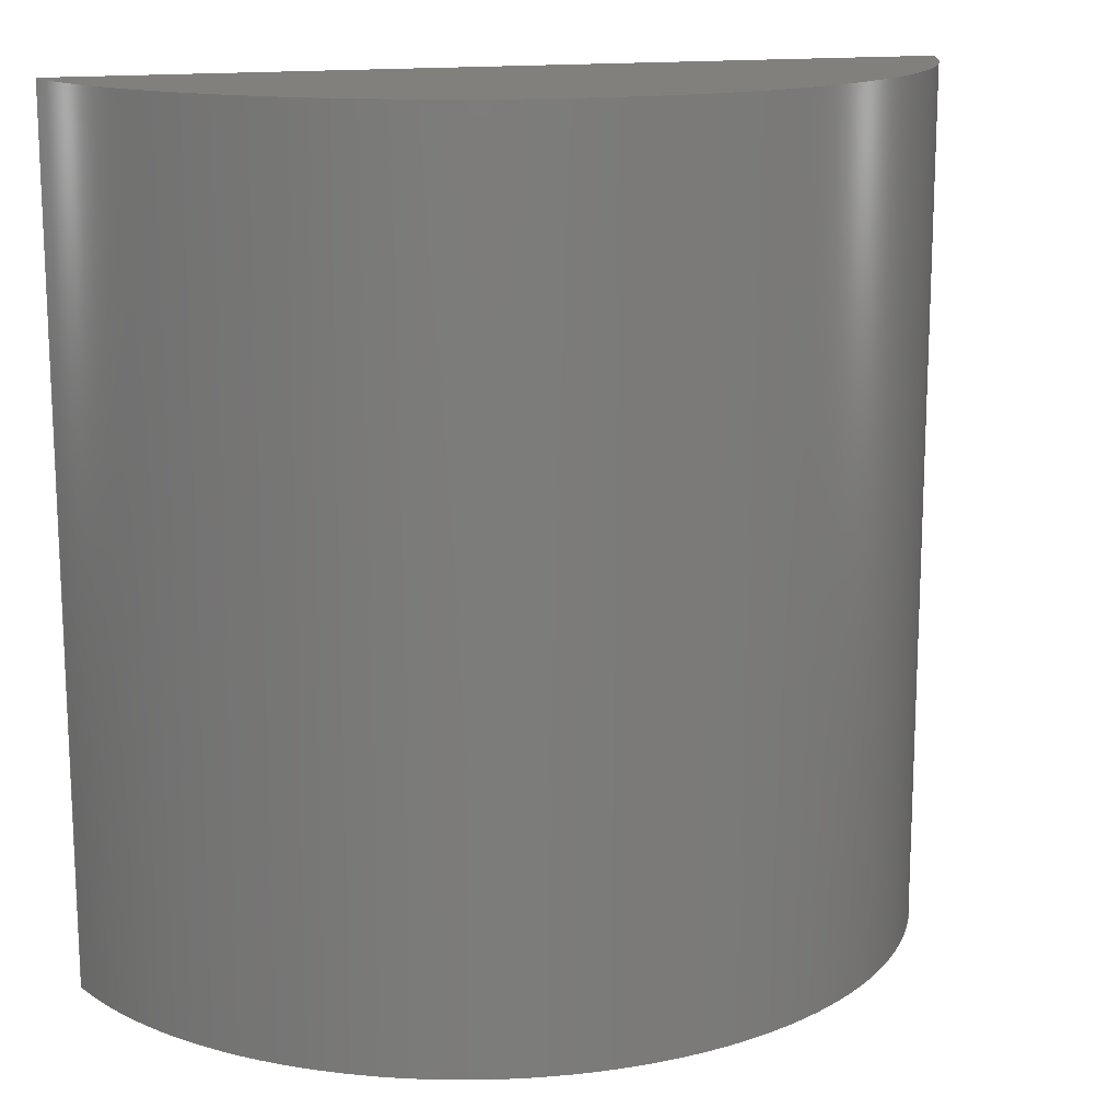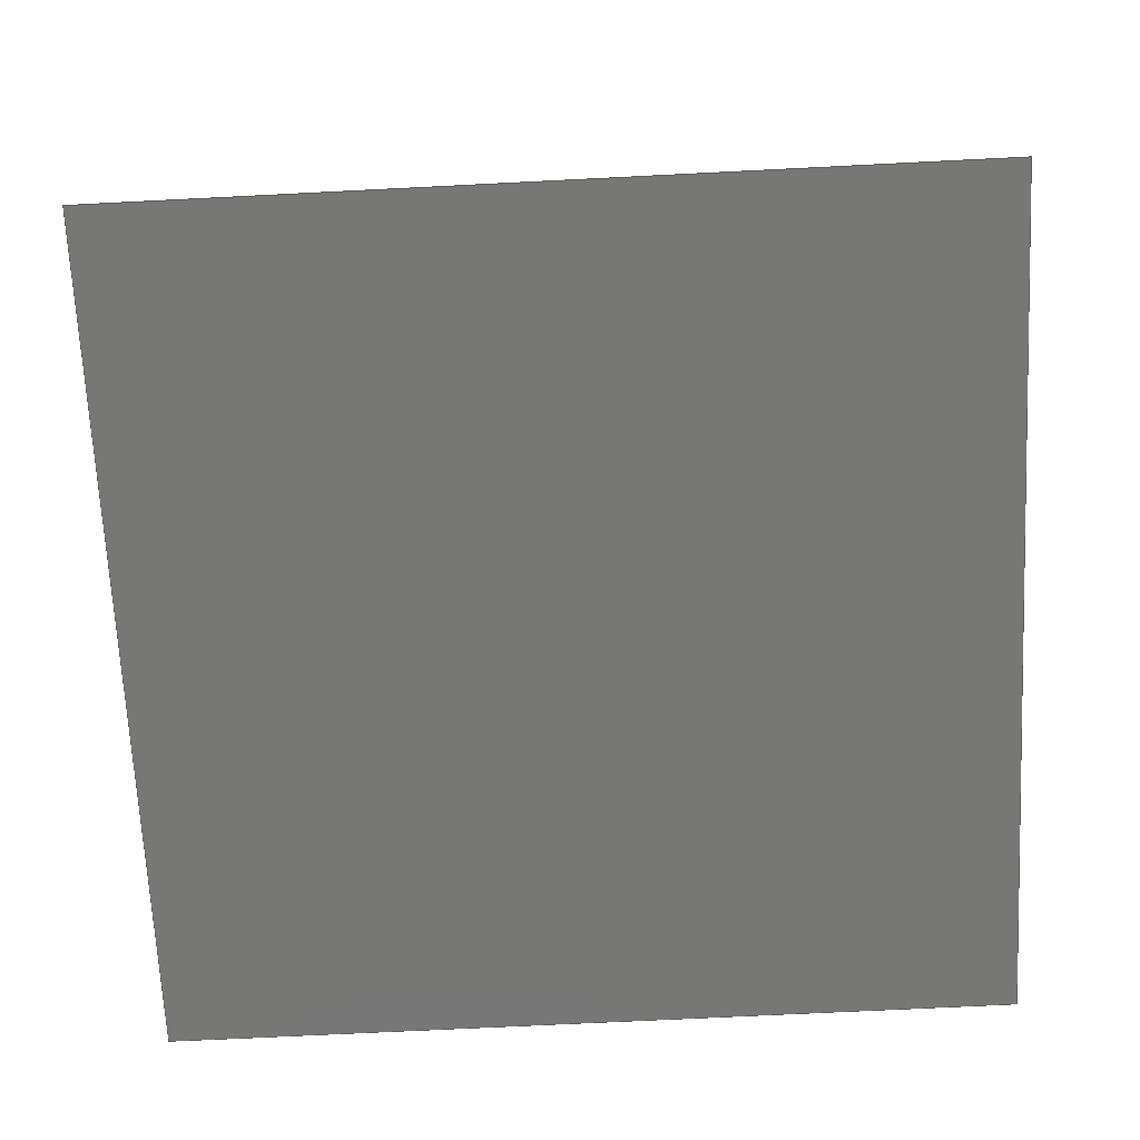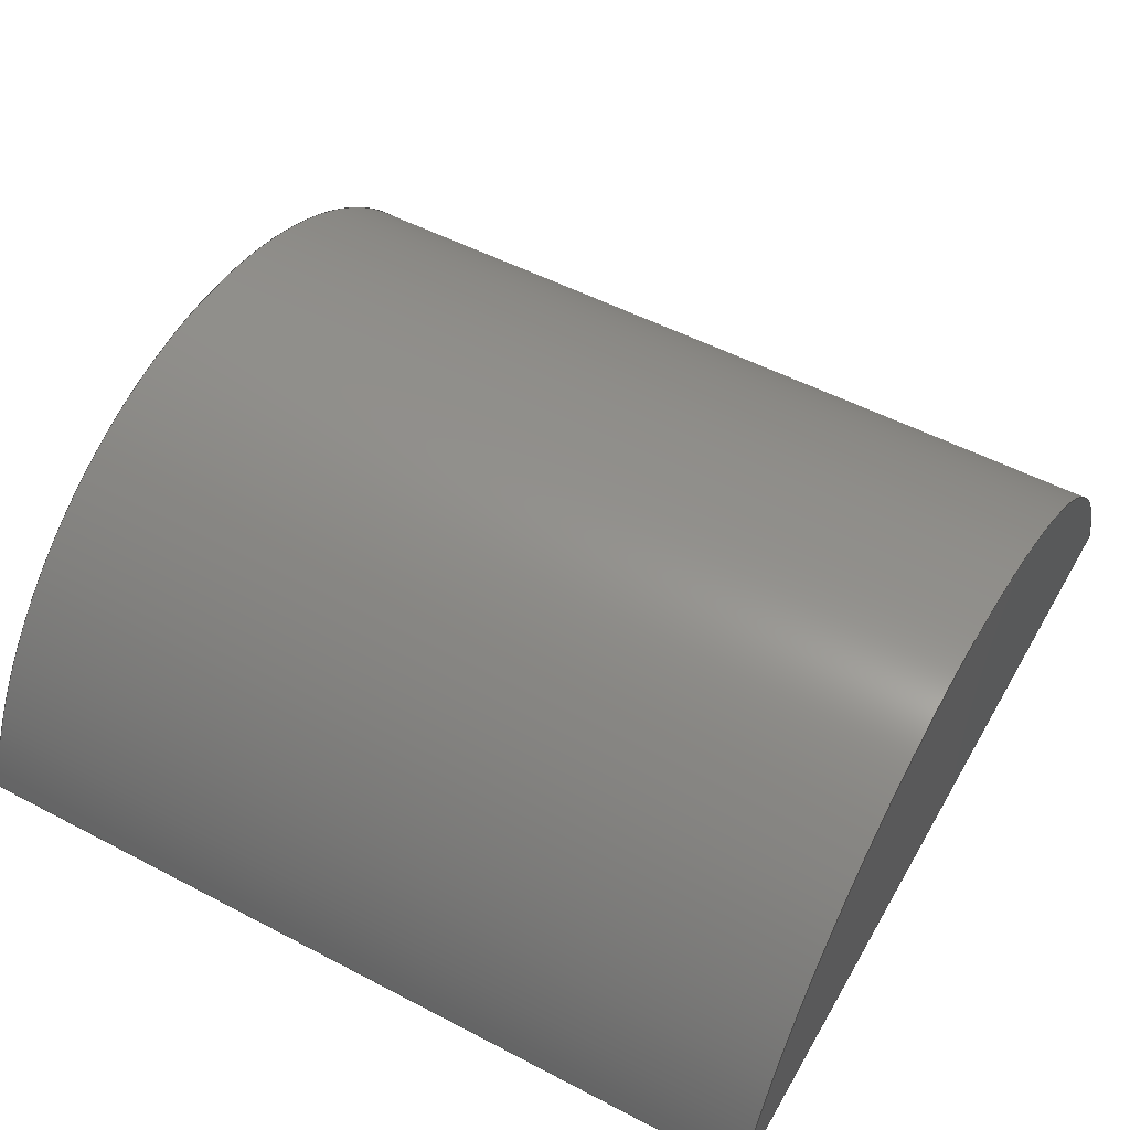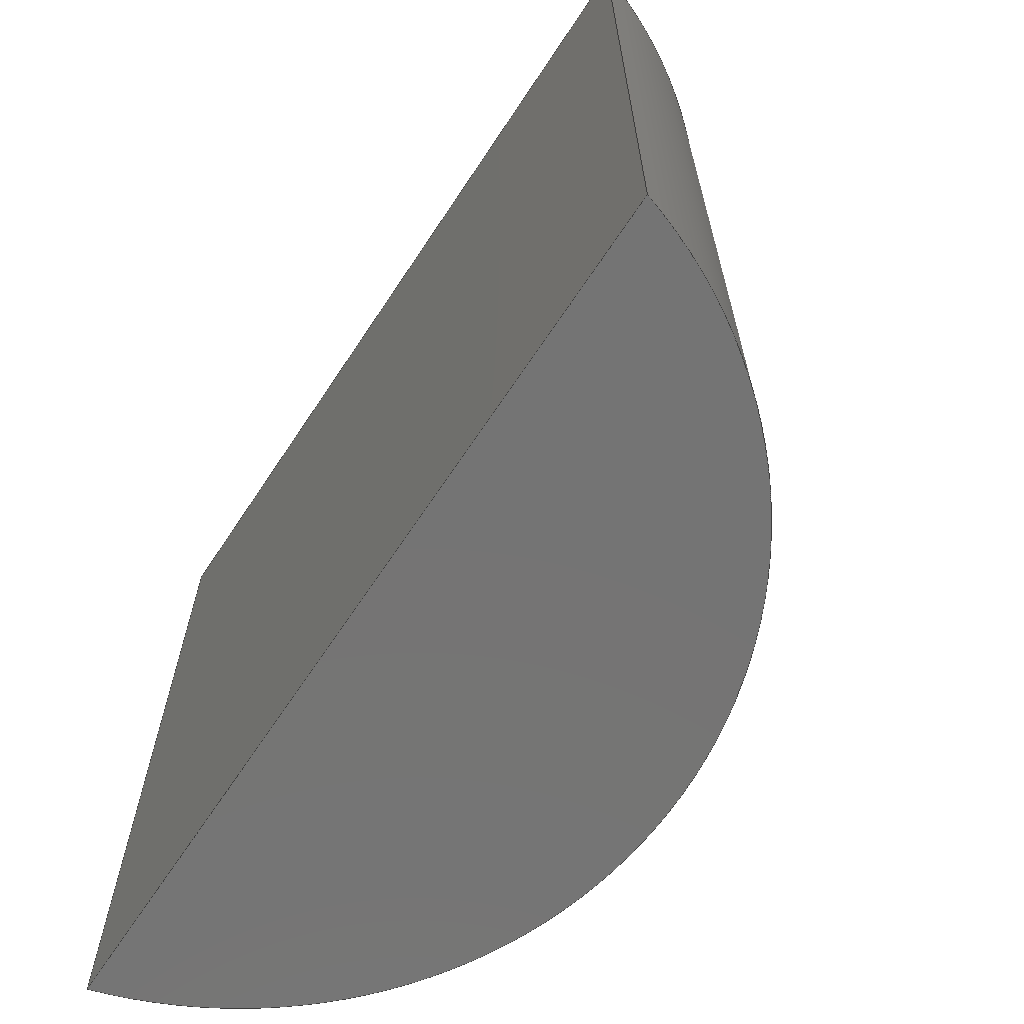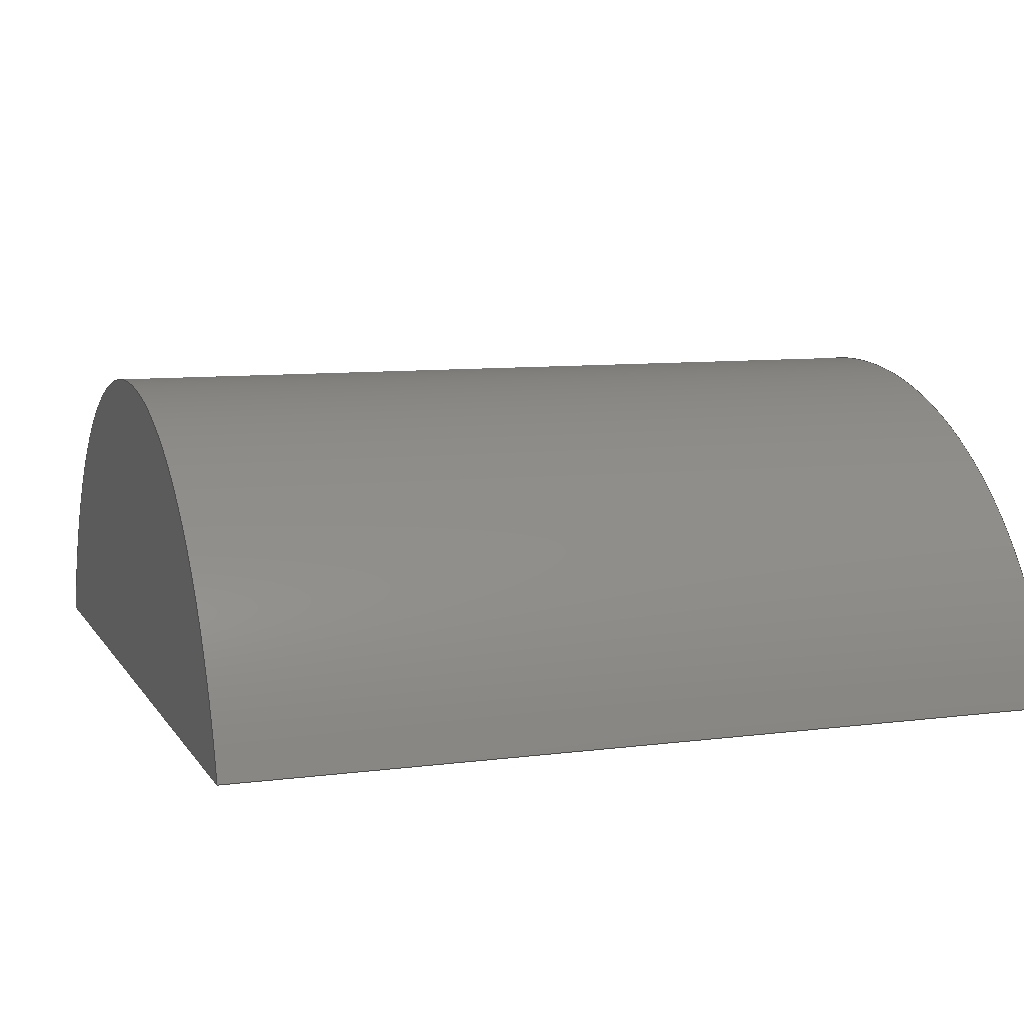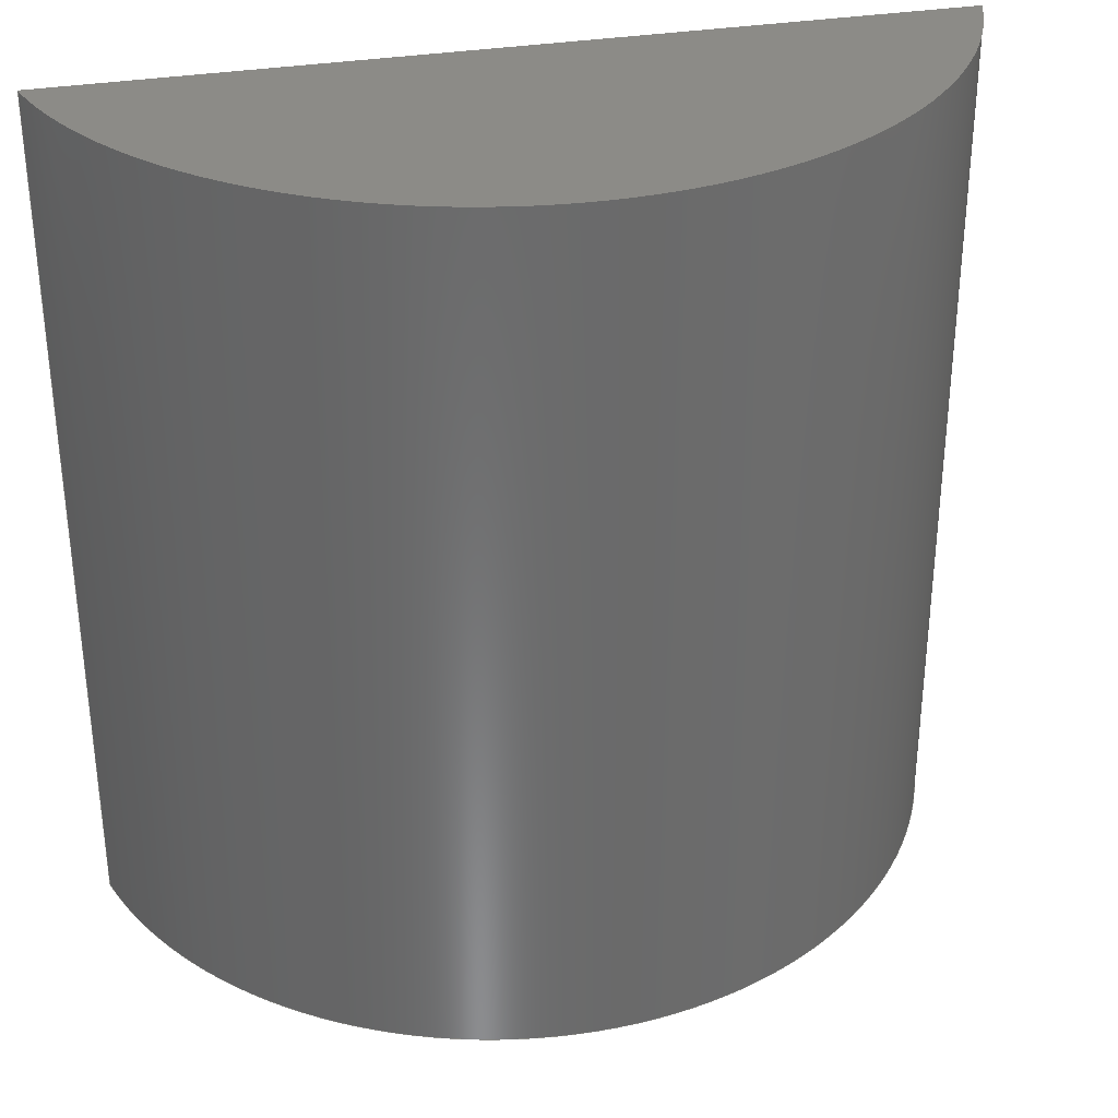
<metadata>
{"format":"step","ext":"step","renderer":"f3d","projection":"perspective","resolution":1024,"background":"white","views":[{"elev":14.9,"azim":162.5,"up":"+Z"},{"elev":-69.3,"azim":-87.1,"up":"+Y"},{"elev":52.5,"azim":119.4,"up":"+Y"},{"elev":-66.7,"azim":56.5,"up":"+Z"},{"elev":8.7,"azim":-109.5,"up":"+Y"},{"elev":32.6,"azim":166.8,"up":"+Z"}]}
</metadata>
<code>
ISO-10303-21;
DATA;
#1=MECHANICAL_DESIGN_GEOMETRIC_PRESENTATION_REPRESENTATION('',(#4),#110);
#2=SHAPE_REPRESENTATION_RELATIONSHIP('SRR','None',#117,#3);
#3=ADVANCED_BREP_SHAPE_REPRESENTATION('',(#5),#109);
#4=STYLED_ITEM('',(#127),#5);
#5=MANIFOLD_SOLID_BREP('Body1',#54);
#6=CIRCLE('',#70,21.17);
#7=CIRCLE('',#71,21.17);
#8=CYLINDRICAL_SURFACE('',#69,21.17);
#9=FACE_OUTER_BOUND('',#13,.T.);
#10=FACE_OUTER_BOUND('',#14,.T.);
#11=FACE_OUTER_BOUND('',#15,.T.);
#12=FACE_OUTER_BOUND('',#16,.T.);
#13=EDGE_LOOP('',(#35,#36,#37,#38));
#14=EDGE_LOOP('',(#39,#40,#41,#42));
#15=EDGE_LOOP('',(#43,#44));
#16=EDGE_LOOP('',(#45,#46));
#17=LINE('',#96,#21);
#18=LINE('',#98,#22);
#19=LINE('',#100,#23);
#20=LINE('',#101,#24);
#21=VECTOR('',#78,1);
#22=VECTOR('',#79,1);
#23=VECTOR('',#80,1);
#24=VECTOR('',#81,1);
#25=VERTEX_POINT('',#94);
#26=VERTEX_POINT('',#95);
#27=VERTEX_POINT('',#97);
#28=VERTEX_POINT('',#99);
#29=EDGE_CURVE('',#25,#26,#17,.T.);
#30=EDGE_CURVE('',#26,#27,#18,.T.);
#31=EDGE_CURVE('',#28,#27,#19,.T.);
#32=EDGE_CURVE('',#25,#28,#20,.T.);
#33=EDGE_CURVE('',#26,#25,#6,.T.);
#34=EDGE_CURVE('',#27,#28,#7,.T.);
#35=ORIENTED_EDGE('',*,*,#29,.T.);
#36=ORIENTED_EDGE('',*,*,#30,.T.);
#37=ORIENTED_EDGE('',*,*,#31,.F.);
#38=ORIENTED_EDGE('',*,*,#32,.F.);
#39=ORIENTED_EDGE('',*,*,#33,.T.);
#40=ORIENTED_EDGE('',*,*,#32,.T.);
#41=ORIENTED_EDGE('',*,*,#34,.F.);
#42=ORIENTED_EDGE('',*,*,#30,.F.);
#43=ORIENTED_EDGE('',*,*,#34,.T.);
#44=ORIENTED_EDGE('',*,*,#31,.T.);
#45=ORIENTED_EDGE('',*,*,#33,.F.);
#46=ORIENTED_EDGE('',*,*,#29,.F.);
#47=PLANE('',#68);
#48=PLANE('',#72);
#49=PLANE('',#73);
#50=ADVANCED_FACE('',(#9),#47,.T.);
#51=ADVANCED_FACE('',(#10),#8,.T.);
#52=ADVANCED_FACE('',(#11),#48,.T.);
#53=ADVANCED_FACE('',(#12),#49,.F.);
#54=CLOSED_SHELL('',(#50,#51,#52,#53));
#55=DERIVED_UNIT_ELEMENT(#57,1);
#56=DERIVED_UNIT_ELEMENT(#112,3);
#57=(
MASS_UNIT()
NAMED_UNIT(*)
SI_UNIT(.KILO.,.GRAM.)
);
#58=DERIVED_UNIT((#55,#56));
#59=MEASURE_REPRESENTATION_ITEM('density measure',
POSITIVE_RATIO_MEASURE(7850),#58);
#60=PROPERTY_DEFINITION_REPRESENTATION(#65,#62);
#61=PROPERTY_DEFINITION_REPRESENTATION(#66,#63);
#62=REPRESENTATION('material name',(#64),#109);
#63=REPRESENTATION('density',(#59),#109);
#64=DESCRIPTIVE_REPRESENTATION_ITEM('Steel','Steel');
#65=PROPERTY_DEFINITION('material property','material name',#119);
#66=PROPERTY_DEFINITION('material property','density of part',#119);
#67=AXIS2_PLACEMENT_3D('placement',#92,#74,#75);
#68=AXIS2_PLACEMENT_3D('',#93,#76,#77);
#69=AXIS2_PLACEMENT_3D('',#102,#82,#83);
#70=AXIS2_PLACEMENT_3D('',#103,#84,#85);
#71=AXIS2_PLACEMENT_3D('',#104,#86,#87);
#72=AXIS2_PLACEMENT_3D('',#105,#88,#89);
#73=AXIS2_PLACEMENT_3D('',#106,#90,#91);
#74=DIRECTION('axis',(0,0,1));
#75=DIRECTION('refdir',(1,0,0));
#76=DIRECTION('center_axis',(0,-1,0));
#77=DIRECTION('ref_axis',(1,0,0));
#78=DIRECTION('',(1,0,0));
#79=DIRECTION('',(0,0,1));
#80=DIRECTION('',(1,0,0));
#81=DIRECTION('',(0,0,1));
#82=DIRECTION('center_axis',(0,0,1));
#83=DIRECTION('ref_axis',(0.96,0.28,0));
#84=DIRECTION('center_axis',(0,0,1));
#85=DIRECTION('ref_axis',(0.96,0.28,0));
#86=DIRECTION('center_axis',(0,0,1));
#87=DIRECTION('ref_axis',(0.96,0.28,0));
#88=DIRECTION('center_axis',(0,0,1));
#89=DIRECTION('ref_axis',(1,0,0));
#90=DIRECTION('center_axis',(0,0,1));
#91=DIRECTION('ref_axis',(1,0,0));
#92=CARTESIAN_POINT('',(0,0,0));
#93=CARTESIAN_POINT('Origin',(38.1,0,0));
#94=CARTESIAN_POINT('',(38.1,3.553e-15,0));
#95=CARTESIAN_POINT('',(78.74,8.882e-16,0));
#96=CARTESIAN_POINT('',(38.1,0,0));
#97=CARTESIAN_POINT('',(78.74,8.882e-16,40.64));
#98=CARTESIAN_POINT('',(78.74,8.882e-16,0));
#99=CARTESIAN_POINT('',(38.1,3.553e-15,40.64));
#100=CARTESIAN_POINT('',(38.1,0,40.64));
#101=CARTESIAN_POINT('',(38.1,3.553e-15,0));
#102=CARTESIAN_POINT('Origin',(58.42,-5.927,0));
#103=CARTESIAN_POINT('Origin',(58.42,-5.927,0));
#104=CARTESIAN_POINT('Origin',(58.42,-5.927,40.64));
#105=CARTESIAN_POINT('Origin',(58.42,7.62,40.64));
#106=CARTESIAN_POINT('Origin',(58.42,7.62,0));
#107=UNCERTAINTY_MEASURE_WITH_UNIT(LENGTH_MEASURE(0.001),#111,
'DISTANCE_ACCURACY_VALUE',
'Maximum model space distance between geometric entities at asserted c
onnectivities');
#108=UNCERTAINTY_MEASURE_WITH_UNIT(LENGTH_MEASURE(0.001),#111,
'DISTANCE_ACCURACY_VALUE',
'Maximum model space distance between geometric entities at asserted c
onnectivities');
#109=(
GEOMETRIC_REPRESENTATION_CONTEXT(3)
GLOBAL_UNCERTAINTY_ASSIGNED_CONTEXT((#107))
GLOBAL_UNIT_ASSIGNED_CONTEXT((#111,#113,#114))
REPRESENTATION_CONTEXT('','3D')
);
#110=(
GEOMETRIC_REPRESENTATION_CONTEXT(3)
GLOBAL_UNCERTAINTY_ASSIGNED_CONTEXT((#108))
GLOBAL_UNIT_ASSIGNED_CONTEXT((#111,#113,#114))
REPRESENTATION_CONTEXT('','3D')
);
#111=(
LENGTH_UNIT()
NAMED_UNIT(*)
SI_UNIT(.CENTI.,.METRE.)
);
#112=(
LENGTH_UNIT()
NAMED_UNIT(*)
SI_UNIT($,.METRE.)
);
#113=(
NAMED_UNIT(*)
PLANE_ANGLE_UNIT()
SI_UNIT($,.RADIAN.)
);
#114=(
NAMED_UNIT(*)
SI_UNIT($,.STERADIAN.)
SOLID_ANGLE_UNIT()
);
#115=SHAPE_DEFINITION_REPRESENTATION(#116,#117);
#116=PRODUCT_DEFINITION_SHAPE('',$,#119);
#117=SHAPE_REPRESENTATION('',(#67),#109);
#118=PRODUCT_DEFINITION_CONTEXT('part definition',#123,'design');
#119=PRODUCT_DEFINITION('Roof','Roof',#120,#118);
#120=PRODUCT_DEFINITION_FORMATION('',$,#125);
#121=PRODUCT_RELATED_PRODUCT_CATEGORY('Roof','Roof',(#125));
#122=APPLICATION_PROTOCOL_DEFINITION('international standard',
'automotive_design',2009,#123);
#123=APPLICATION_CONTEXT(
'Core Data for Automotive Mechanical Design Process');
#124=PRODUCT_CONTEXT('part definition',#123,'mechanical');
#125=PRODUCT('Roof','Roof',$,(#124));
#126=PRESENTATION_STYLE_ASSIGNMENT((#128));
#127=PRESENTATION_STYLE_ASSIGNMENT((#129));
#128=SURFACE_STYLE_USAGE(.BOTH.,#130);
#129=SURFACE_STYLE_USAGE(.BOTH.,#131);
#130=SURFACE_SIDE_STYLE('',(#132));
#131=SURFACE_SIDE_STYLE('',(#133));
#132=SURFACE_STYLE_FILL_AREA(#134);
#133=SURFACE_STYLE_FILL_AREA(#135);
#134=FILL_AREA_STYLE('Steel - Satin',(#136));
#135=FILL_AREA_STYLE('Paint - Metallic (Red)',(#137));
#136=FILL_AREA_STYLE_COLOUR('Steel - Satin',#138);
#137=FILL_AREA_STYLE_COLOUR('Paint - Metallic (Red)',#139);
#138=COLOUR_RGB('Steel - Satin',0.6275,0.6275,0.6275);
#139=COLOUR_RGB('Paint - Metallic (Red)',0.7686,0.2078,
0.1529);
ENDSEC;
END-ISO-10303-21;

</code>
